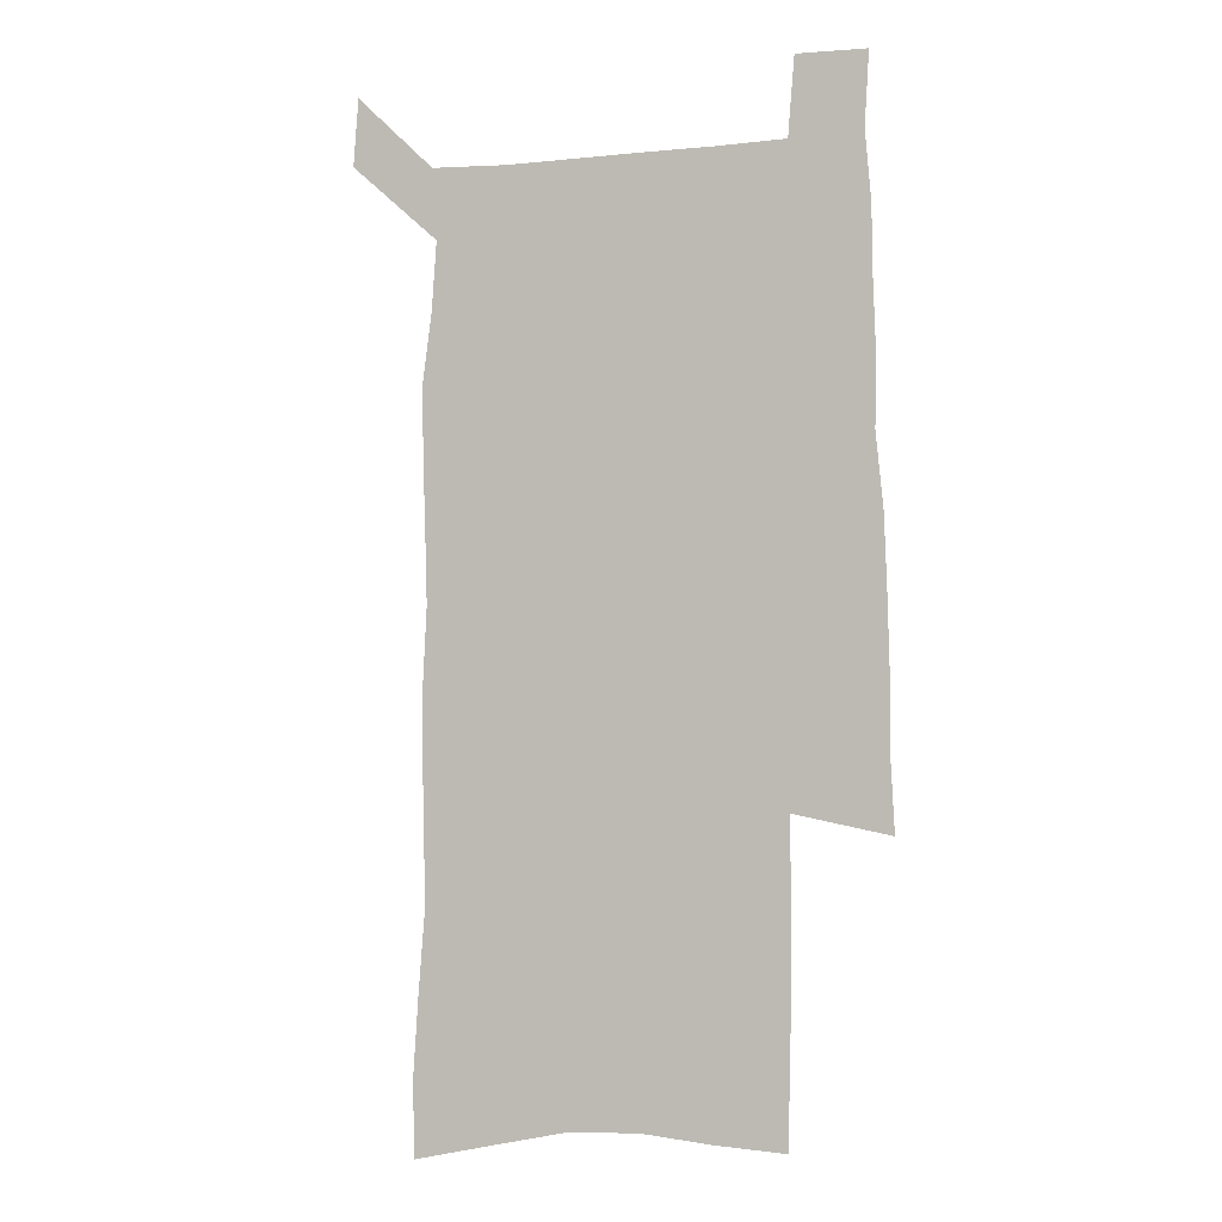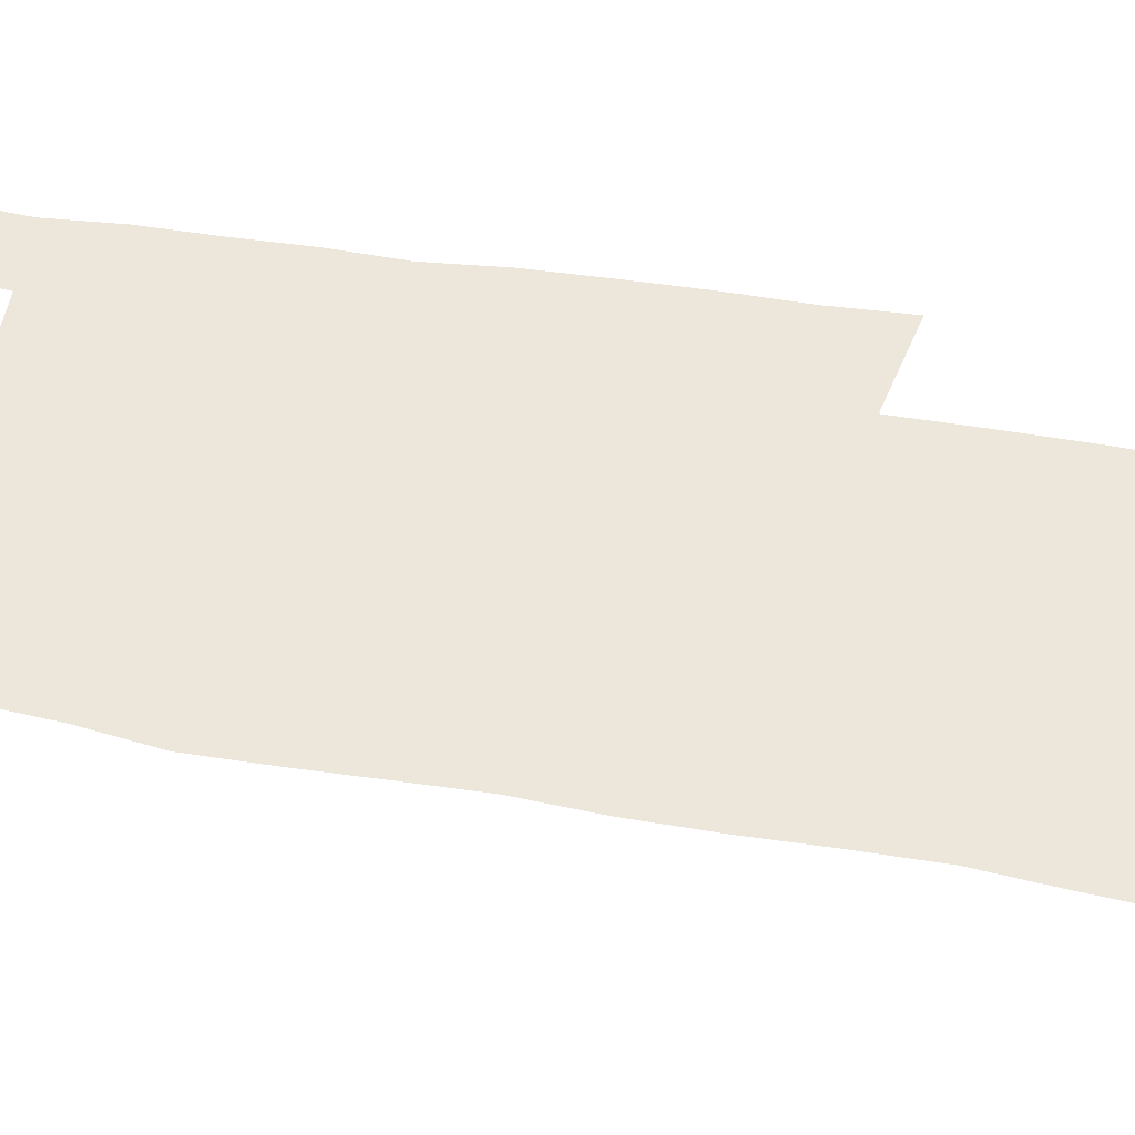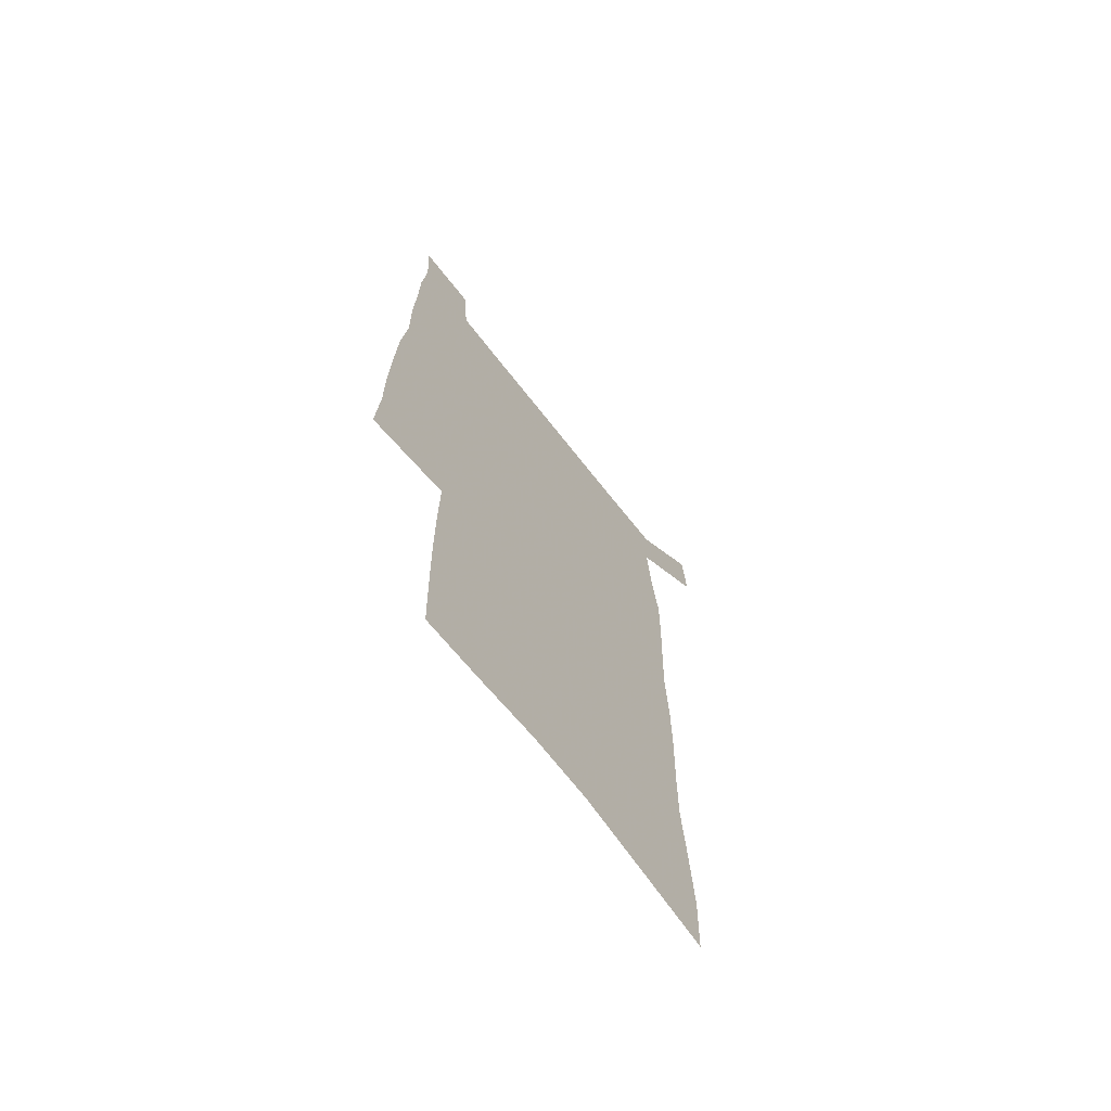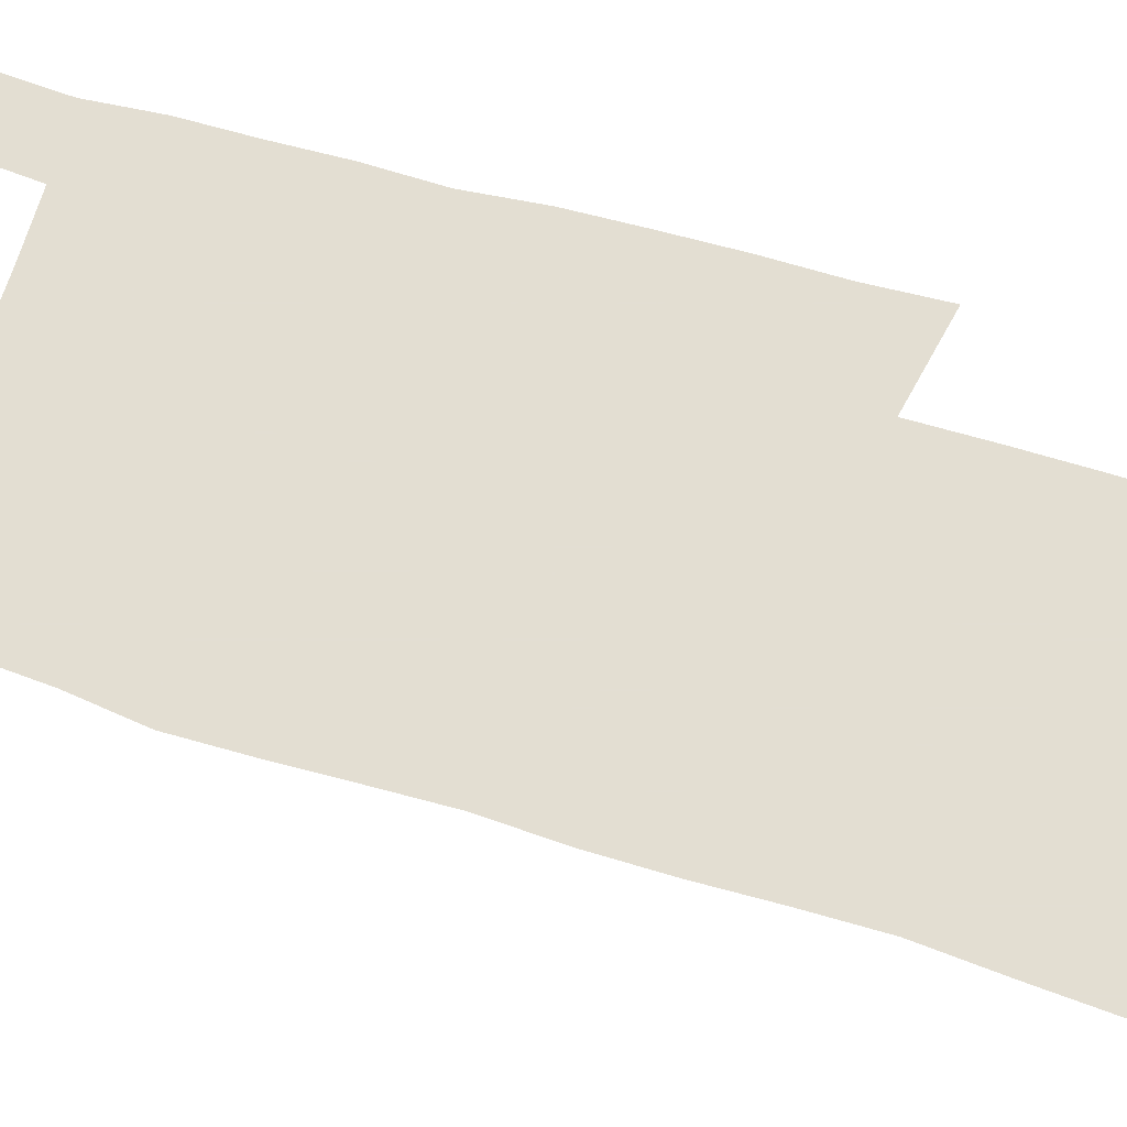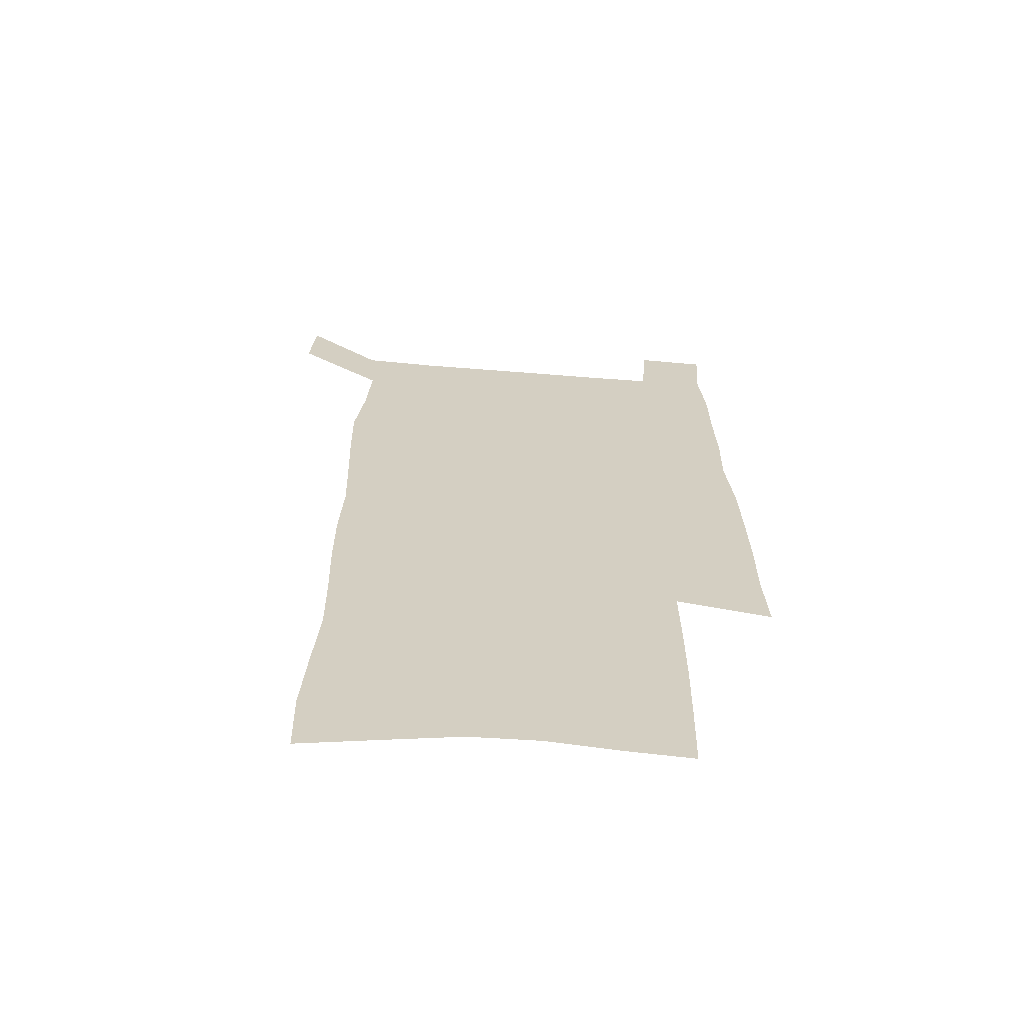
<metadata>
{"format":"obj","ext":"obj","renderer":"f3d","projection":"perspective","resolution":1024,"background":"white","views":[{"elev":-4.5,"azim":18.5,"up":"+Y"},{"elev":52.7,"azim":-79.6,"up":"+Z"},{"elev":-69.3,"azim":128.1,"up":"+Y"},{"elev":67.4,"azim":-73.2,"up":"+Z"},{"elev":-64.9,"azim":-4.6,"up":"+Y"}]}
</metadata>
<code>
v 444.4 571.5 0
v 446.4 600.5 0
v 474.6 167.5 0
v 473.8 198.6 0
v 475.9 231.8 0
v 478.3 264.7 0
v 478 295.4 0
v 477.1 325.9 0
v 477 356.8 0
v 478.5 388.3 0
v 477.6 418.4 0
v 476.6 448.5 0
v 476.1 478.5 0
v 479.9 508.6 0
v 481.8 537.9 0
v 479.7 568.2 0
v 507 174.4 0
v 512.9 212.1 0
v 513.2 242.4 0
v 513.3 272.5 0
v 512.9 302.4 0
v 513 332.7 0
v 512.2 362.3 0
v 513.8 392.7 0
v 512.4 421.6 0
v 513.4 451 0
v 513.7 479.7 0
v 513.2 508.6 0
v 513.3 537.3 0
v 512.2 566.7 0
v 539.5 181 0
v 541.5 214.3 0
v 543.4 247.1 0
v 543.1 275.9 0
v 543.3 306.1 0
v 543.1 335.8 0
v 543.3 365.6 0
v 543 394.5 0
v 543.7 423.7 0
v 543.4 452 0
v 542.5 480.4 0
v 543.5 508.8 0
v 543 537.3 0
v 541.9 566.8 0
v 568.8 181.8 0
v 570.2 217.5 0
v 570.8 248.3 0
v 571.1 275.7 0
v 571.9 307.8 0
v 571.9 337.3 0
v 571.8 366.7 0
v 571.9 395.8 0
v 571.9 424.2 0
v 571.8 452.7 0
v 572.3 481.2 0
v 572.2 509 0
v 572.2 536.8 0
v 571.3 566.9 0
v 598.1 178.7 0
v 598.2 215.5 0
v 599.2 245.7 0
v 599.4 277.7 0
v 600.1 307 0
v 600.5 336.2 0
v 599.8 367.4 0
v 600 395.8 0
v 600 424.4 0
v 600.4 452.8 0
v 600.2 481.3 0
v 600.3 509.2 0
v 600.5 537.5 0
v 600.5 566.7 0
v 627.6 176.6 0
v 628.5 209.2 0
v 629.2 240.9 0
v 629.3 273 0
v 629 304.8 0
v 630 334.6 0
v 629.5 364.9 0
v 629.3 394.3 0
v 630.4 423.1 0
v 629.7 452.4 0
v 630 481.1 0
v 630.8 509.9 0
v 629.6 538.5 0
v 629.8 567.2 0
v 632.6 600.7 0
v 669.6 296.3 0
v 668 327.9 0
v 668.2 358.7 0
v 667.5 389.4 0
v 666.4 419.9 0
v 663.4 450.9 0
v 664 480.6 0
v 663 510.3 0
v 662.7 539.7 0
v 660.3 568.8 0
v 662.3 599.9 0
f 15 16 1
f 1 16 2
f 3 17 4
f 17 18 4
f 4 18 5
f 18 19 5
f 5 19 6
f 19 20 6
f 6 20 7
f 20 21 7
f 7 21 8
f 21 22 8
f 8 22 9
f 22 23 9
f 9 23 10
f 23 24 10
f 10 24 11
f 24 25 11
f 11 25 12
f 25 26 12
f 12 26 13
f 26 27 13
f 13 27 14
f 27 28 14
f 14 28 15
f 28 29 15
f 15 29 16
f 29 30 16
f 17 31 18
f 31 32 18
f 18 32 19
f 32 33 19
f 19 33 20
f 33 34 20
f 20 34 21
f 34 35 21
f 21 35 22
f 35 36 22
f 22 36 23
f 36 37 23
f 23 37 24
f 37 38 24
f 24 38 25
f 38 39 25
f 25 39 26
f 39 40 26
f 26 40 27
f 40 41 27
f 27 41 28
f 41 42 28
f 28 42 29
f 42 43 29
f 29 43 30
f 43 44 30
f 31 45 32
f 45 46 32
f 32 46 33
f 46 47 33
f 33 47 34
f 47 48 34
f 34 48 35
f 48 49 35
f 35 49 36
f 49 50 36
f 36 50 37
f 50 51 37
f 37 51 38
f 51 52 38
f 38 52 39
f 52 53 39
f 39 53 40
f 53 54 40
f 40 54 41
f 54 55 41
f 41 55 42
f 55 56 42
f 42 56 43
f 56 57 43
f 43 57 44
f 57 58 44
f 45 59 46
f 59 60 46
f 46 60 47
f 60 61 47
f 47 61 48
f 61 62 48
f 48 62 49
f 62 63 49
f 49 63 50
f 63 64 50
f 50 64 51
f 64 65 51
f 51 65 52
f 65 66 52
f 52 66 53
f 66 67 53
f 53 67 54
f 67 68 54
f 54 68 55
f 68 69 55
f 55 69 56
f 69 70 56
f 56 70 57
f 70 71 57
f 57 71 58
f 71 72 58
f 59 73 60
f 73 74 60
f 60 74 61
f 74 75 61
f 61 75 62
f 75 76 62
f 62 76 63
f 76 77 63
f 63 77 64
f 77 78 64
f 64 78 65
f 78 79 65
f 65 79 66
f 79 80 66
f 66 80 67
f 80 81 67
f 67 81 68
f 81 82 68
f 68 82 69
f 82 83 69
f 69 83 70
f 83 84 70
f 70 84 71
f 84 85 71
f 71 85 72
f 85 86 72
f 77 88 78
f 88 89 78
f 78 89 79
f 89 90 79
f 79 90 80
f 90 91 80
f 80 91 81
f 91 92 81
f 81 92 82
f 92 93 82
f 82 93 83
f 93 94 83
f 83 94 84
f 94 95 84
f 84 95 85
f 95 96 85
f 85 96 86
f 96 97 86
f 86 97 87
f 97 98 87

</code>
